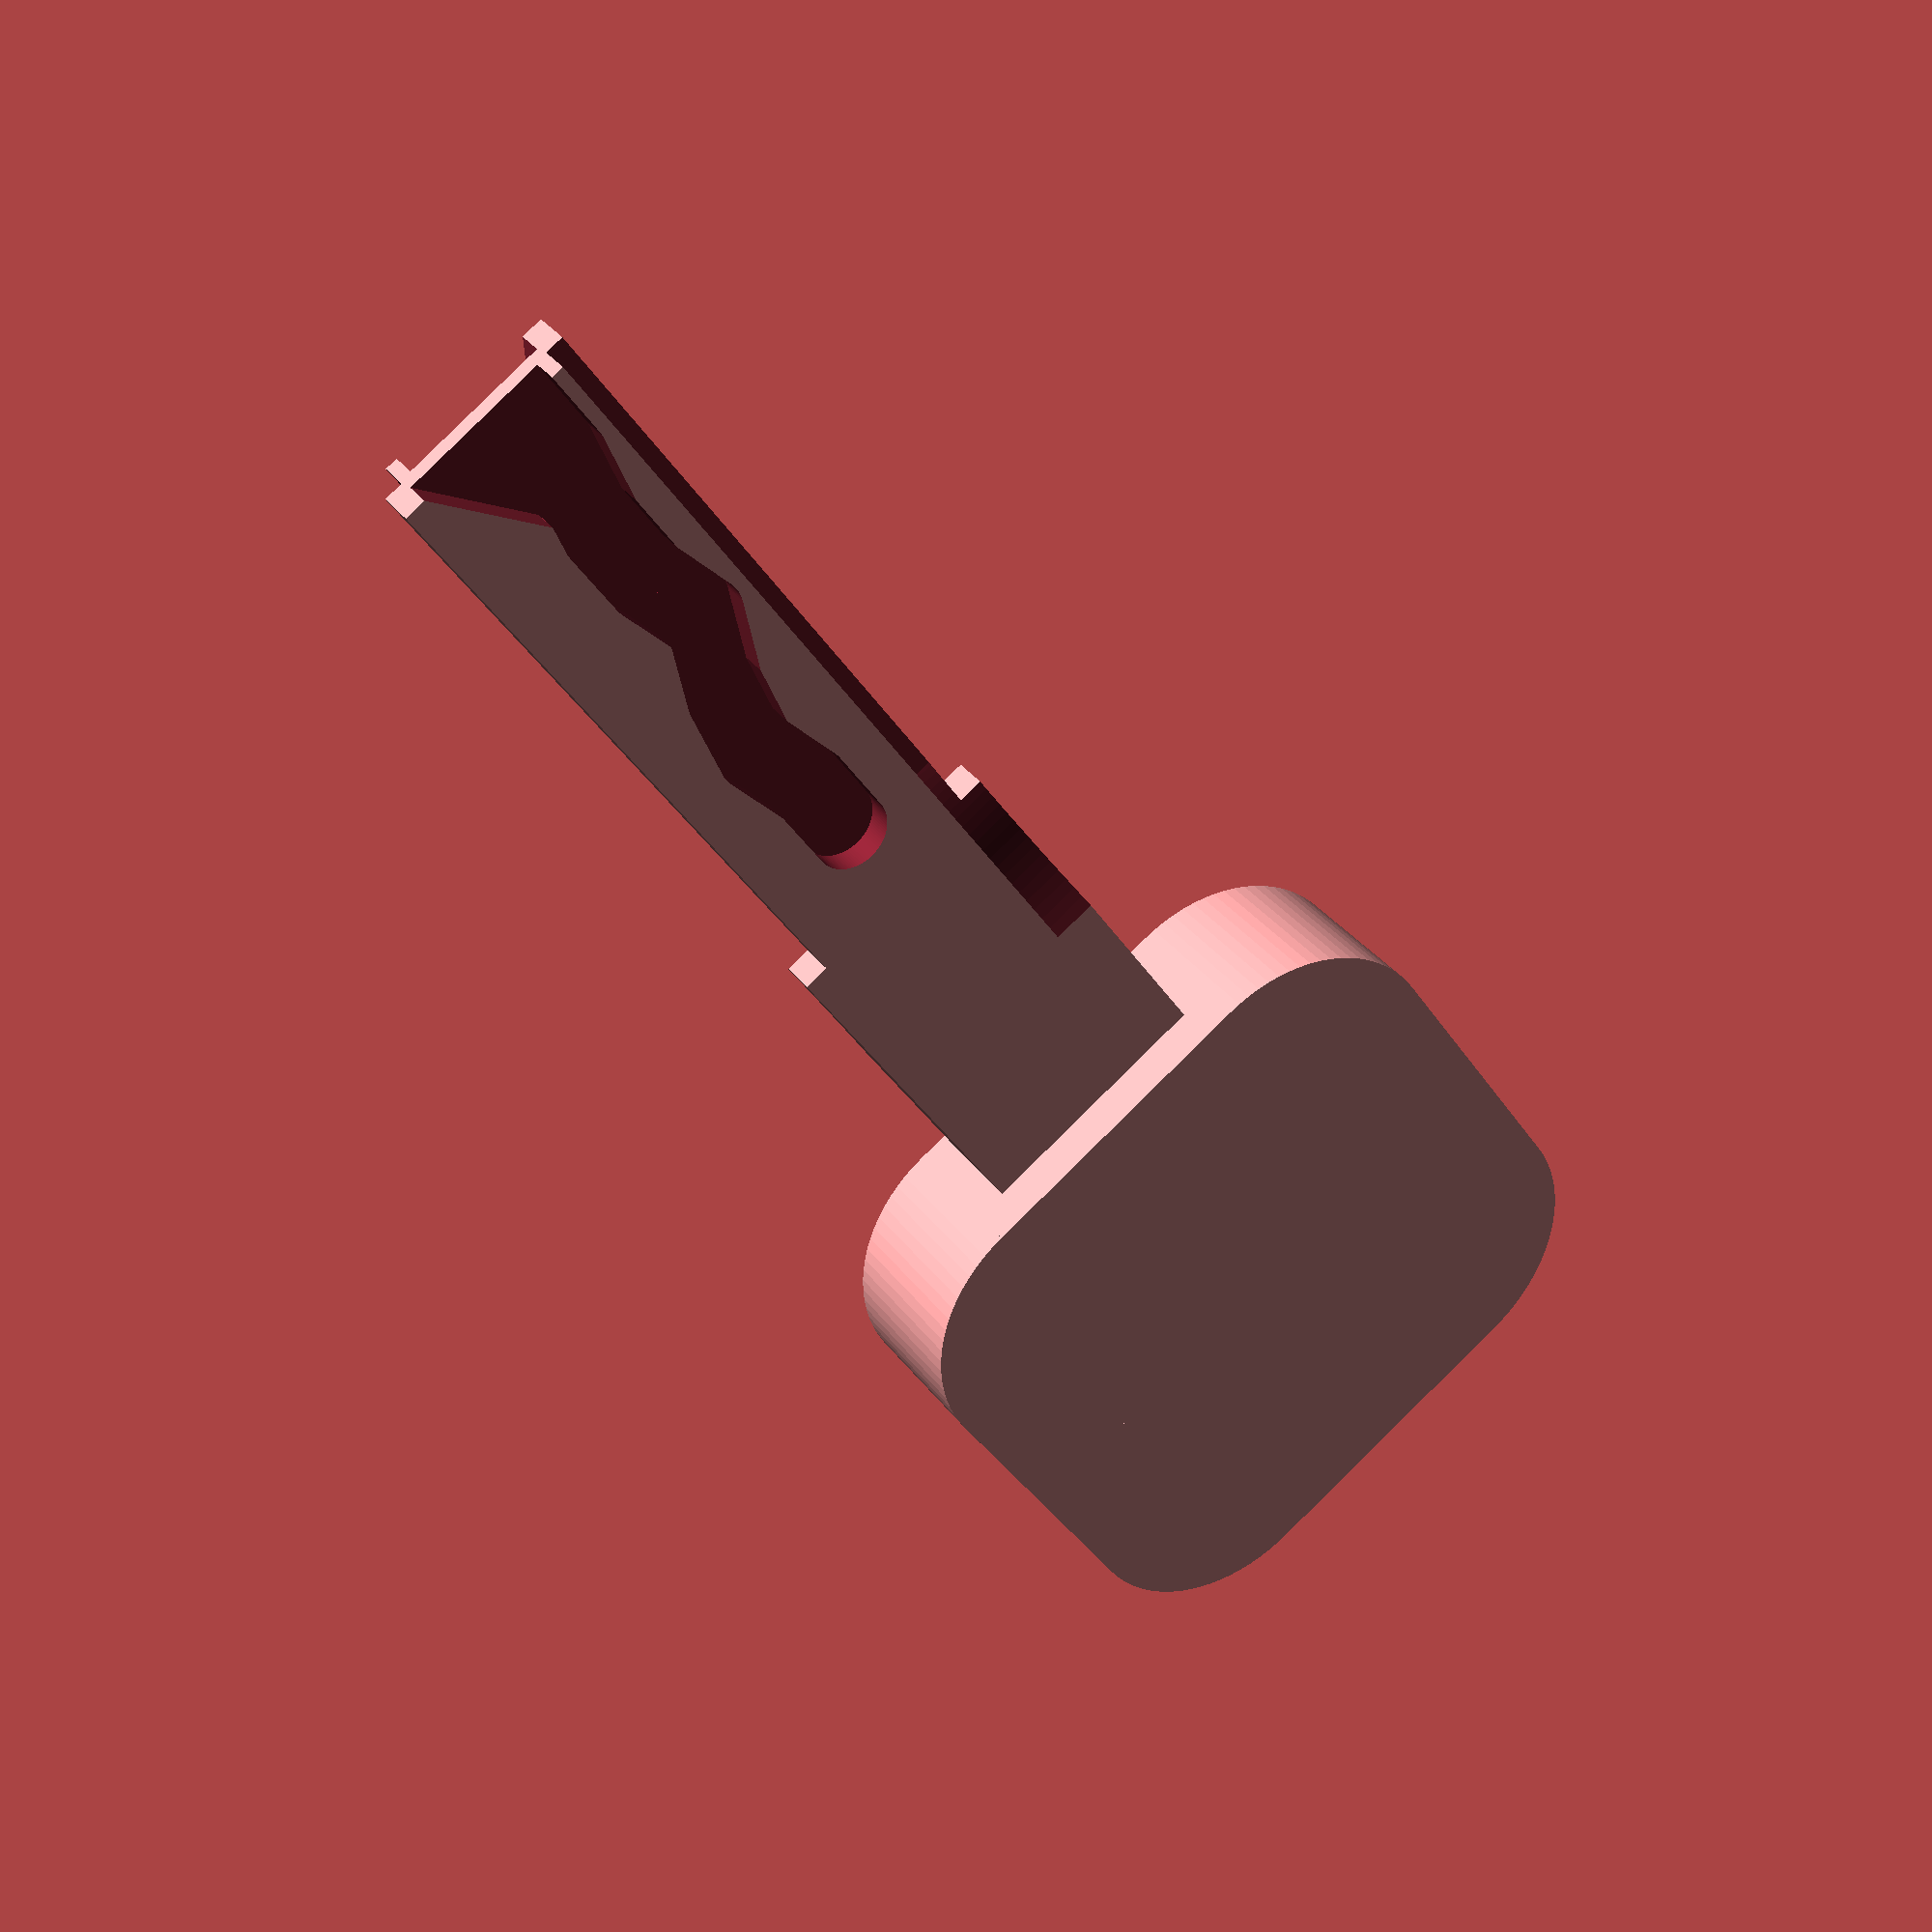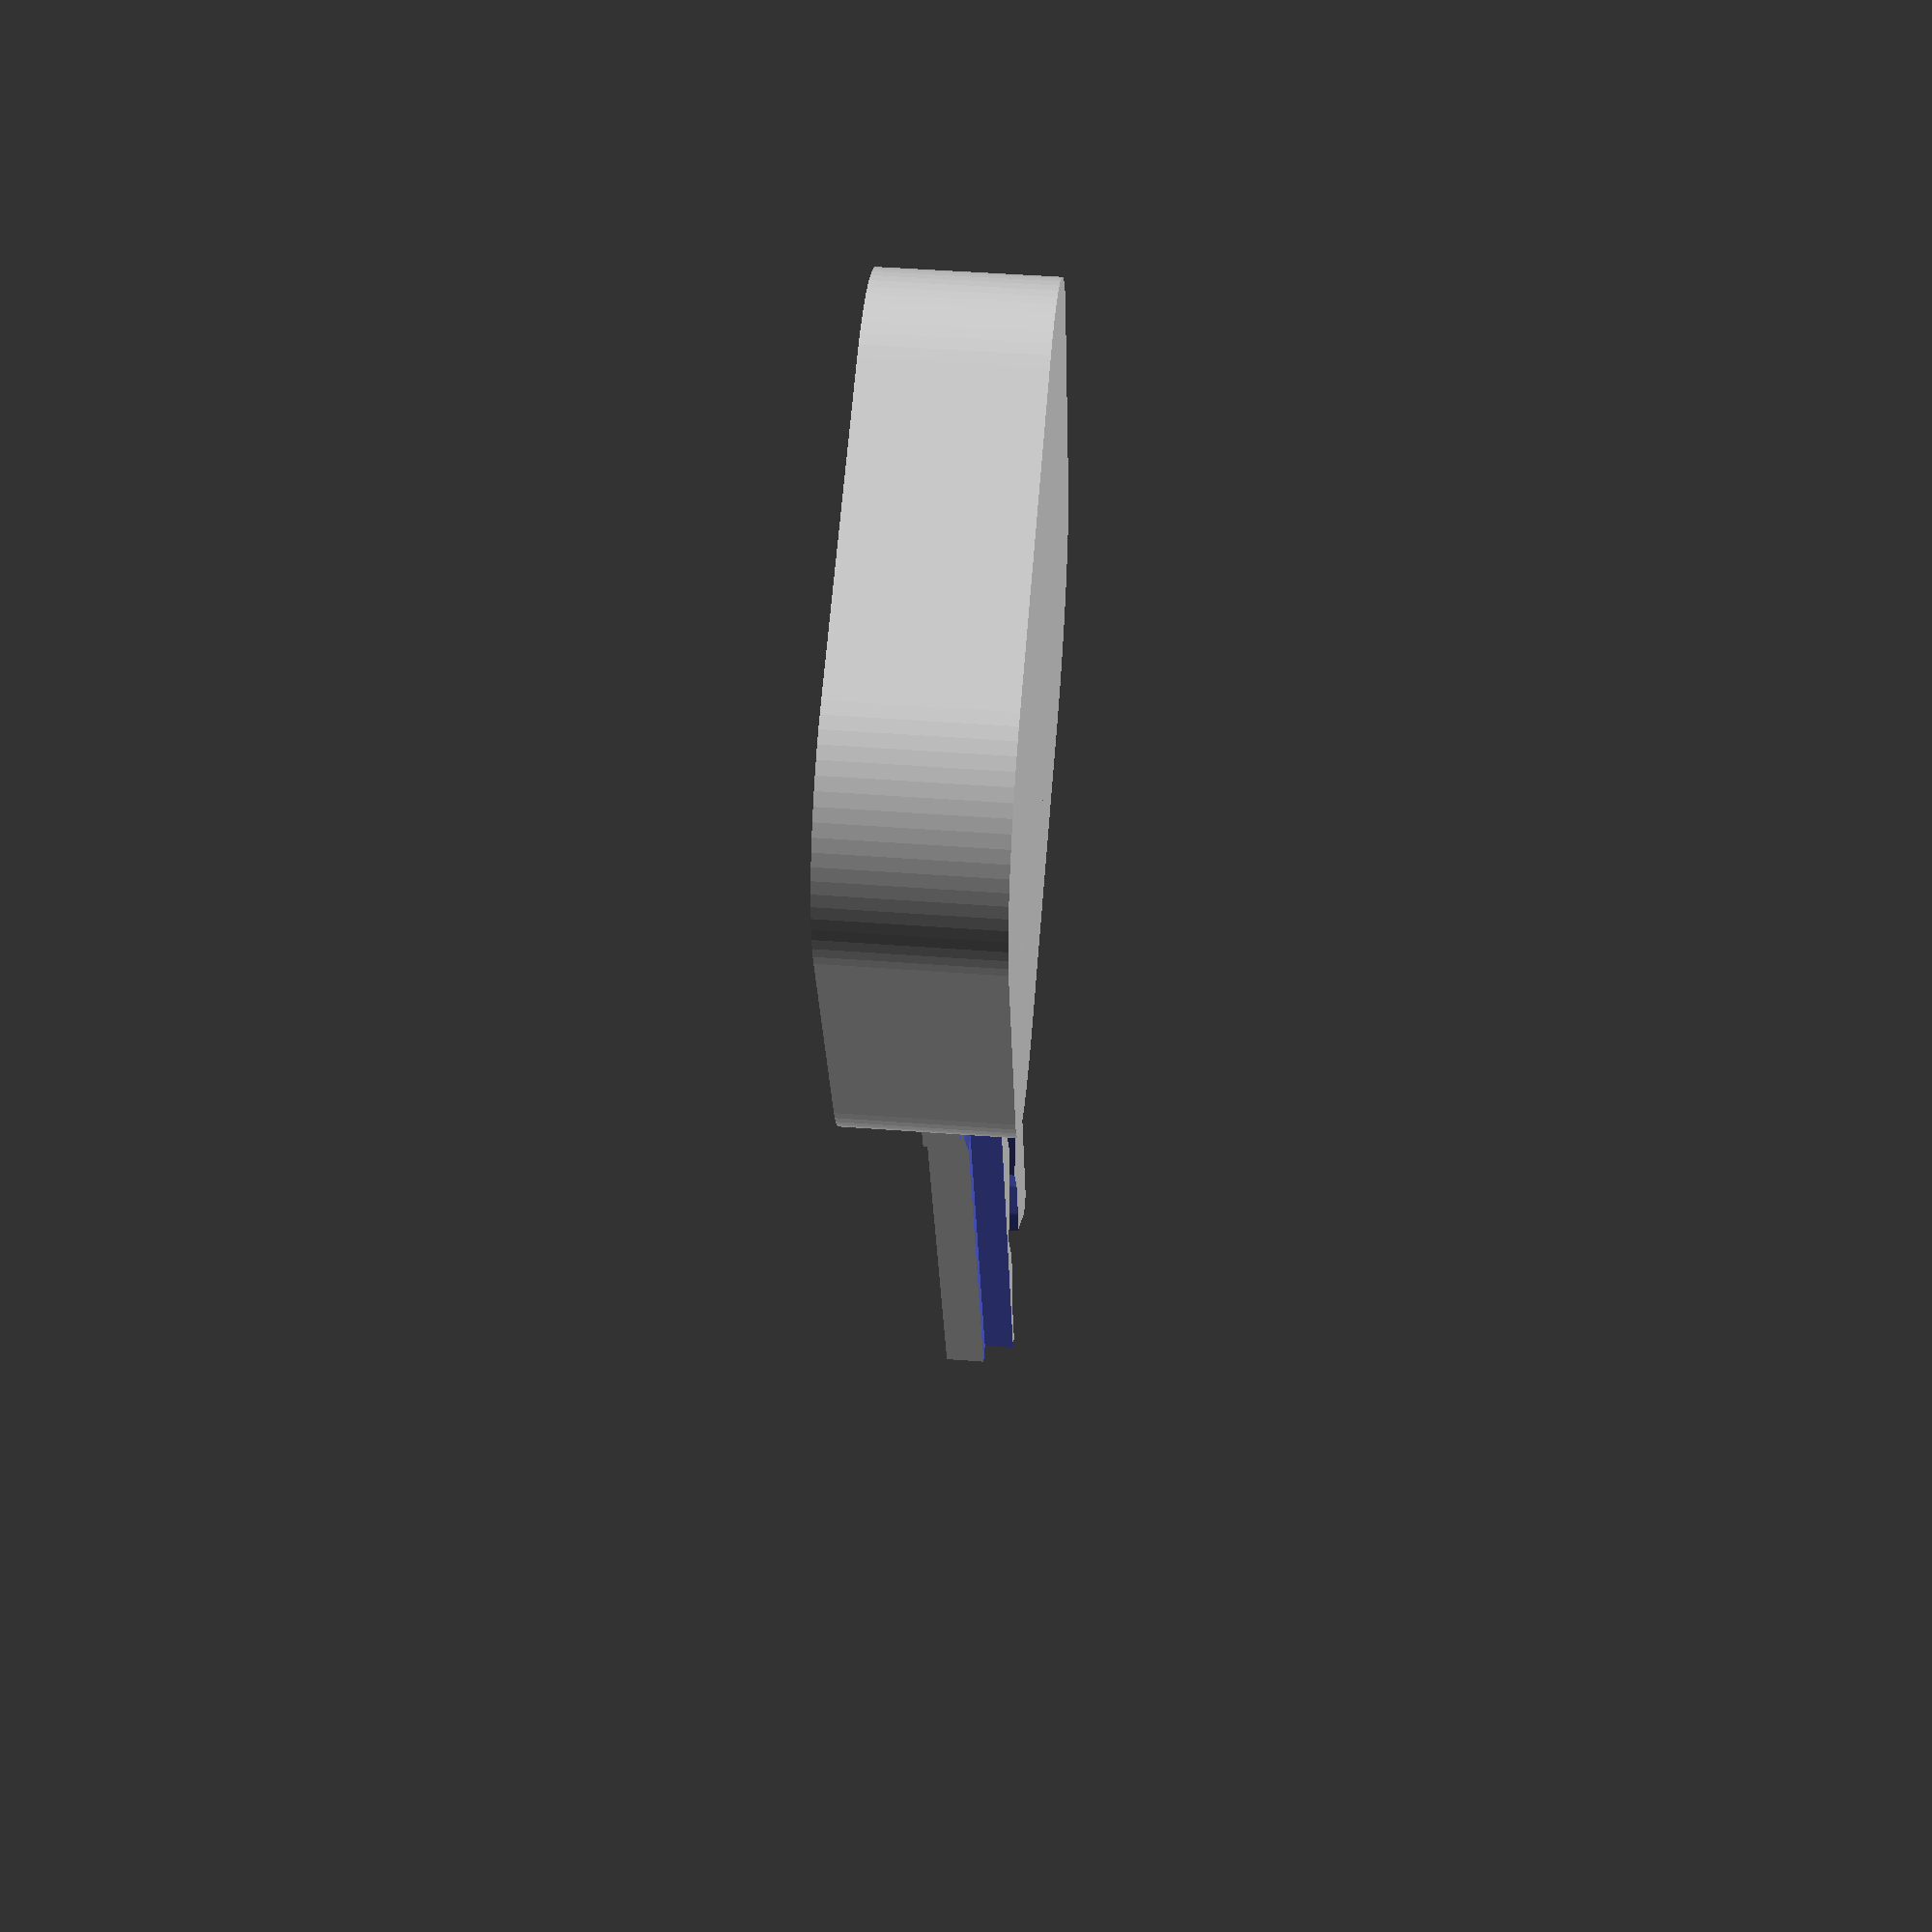
<openscad>
///////////////////
///  PARAMETERS ///
///////////////////


key_code = [3,3,4,3,1,2,2,1]; // this is the key code


///////////////////////////////////////////////////////////


MM_PER_IN = 25.4;

$fa=0.5; // default minimum facet angle is now 0.5
$fs=0.5; // default minimum facet size is now 0.5 mm

// All units in inches then converted to mm

// Key Head
key_head_width                = 1       * MM_PER_IN;
key_head_length               = 1       * MM_PER_IN;
key_head_height               = 0.25    * MM_PER_IN;
key_head_radius               = 0.25    * MM_PER_IN;

// Key Blade
blade_height                  = 0.115   * MM_PER_IN;
blade_width                   = 0.320   * MM_PER_IN;
blade_length                  = 1.70    * MM_PER_IN;

// Guide Groove in Side of Key Blade
side_groove_offset_from_head  = 1.1     * MM_PER_IN;
side_groove_depth             = 0.05    * MM_PER_IN;
side_groove_width             = 0.03    * MM_PER_IN;
side_groove_taper_radius      = 0.75    * MM_PER_IN;

// Key Stop - wider area at top of key blade
key_stop_offset               = 0.04    * MM_PER_IN;
key_stop_height               = 0.250   * MM_PER_IN;

// Cuts
cut_depth                     = 0.044   * MM_PER_IN; // depth of cut
cut_r                         = 0.120/2 * MM_PER_IN; // radius of cutter
cut_spacing                   = 0.118   * MM_PER_IN; // spacing between cuts
cut_positions                 = [ 0.150 * MM_PER_IN, // 1
                                  0.126 * MM_PER_IN, // 2
                                  0.102 * MM_PER_IN, // 3
                                  0.079 * MM_PER_IN  // 4 
                                ]; // these are the cuts according to the key data sheet
cut_insets                    = [ cut_spacing * 8,
                                  cut_spacing * 7,
                                  cut_spacing * 6,
                                  cut_spacing * 5,
                                  cut_spacing * 4,
                                  cut_spacing * 3,
                                  cut_spacing * 2,
                                  cut_spacing * 1
                                ] ;



//////////////////////////
///  FUNCTIONS/MODULES ///
//////////////////////////


module rounded_cir(w,l,h,r){
  // Creates a cube with the x-y edges rounded
  // Parameters:
  // w - width of cube
  // l - length of cube
  // h - height of cube
  // r - radius of rounded edges
  translate([-w/2,0,0])
  union()
  {
    translate([(-w/2+r), (-l/2+r), 0]) cylinder(r=r,h=h, center=true);
    translate([(w/2-r), (-l/2+r), 0])  cylinder(r=r,h=h, center=true);
    translate([(-w/2+r), (l/2-r), 0])  cylinder(r=r,h=h, center=true);
    translate([(w/2-r), (l/2-r), 0])   cylinder(r=r,h=h, center=true);
    cube([w-2*r,l,h], center=true); // space left inside
    cube([w,l-2*r,h], center=true); // and in the other way
  }
}

module key_cuts(rotation){
  // Creates cuts in key blade - made to be subtracted
  // parameters - rotation coordinates
  rotate(rotation)
    union(){

      // Make all blade cuts
      for(i=[0:1:6]){
        hull(){
          c1_code = key_code[i];
          c1_pos = cut_insets[i];
          c1_depth = cut_positions[c1_code-1];

          c2_code = key_code[i+1];
          c2_pos = cut_insets[i+1];
          c2_depth = cut_positions[c2_code-1];

          translate([blade_length-c1_pos,+blade_width/2-cut_r-c1_depth, blade_height/2-cut_depth]) cylinder(r=cut_r,h=blade_height, $fn=100);
          translate([blade_length-c2_pos,+blade_width/2-cut_r-c2_depth, blade_height/2-cut_depth]) cylinder(r=cut_r,h=blade_height, $fn=100);
        }    
      }
        // Cut entry way in blade
        translate([blade_length-3,-2,blade_height/2-cut_depth]) rotate([0,0,30]) cube([10,3,10]);
        translate([blade_length-3,-cut_r*2+blade_width/2-cut_positions[0],blade_height/2-cut_depth]) rotate([0,0,0]) cube([10,cut_r*2,10]);
  }
}


///////////////////////
///  MODEL CREATION ///
///////////////////////


// Create hey head
rounded_cir(  w=key_head_width, 
              l=key_head_length, 
              h=key_head_height, 
              r=key_head_radius );


// Key Blade
side_groove_offset = blade_length-side_groove_offset_from_head; // where to start cube cut - distance from key head
difference(){
  union(){
    // create key blade base
    translate([0,-blade_width/2,-blade_height/2]) 
      cube([blade_length,blade_width,blade_height]);
    // create key stop
    translate([0,-blade_width/2-key_stop_offset,-blade_height/2]) 
      cube([side_groove_offset,blade_width+key_stop_offset*2,blade_height]);
  }
  // cut side grove guide slots - one cut for each side
  translate([side_groove_offset,-blade_width*1.5+side_groove_width,blade_height/2-side_groove_depth]) 
    cube([blade_length,blade_width,blade_height]); // make cube same size as blade to use for cutting
  translate([side_groove_offset,blade_width/2-side_groove_width,-blade_height*1.5+side_groove_depth]) 
    cube([blade_length,blade_width,blade_height]); // make cube same size as blade to use for cutting

  // cut side groove taper on each side
  translate([side_groove_offset,-blade_width/2+side_groove_width,side_groove_taper_radius]) rotate([90,0,0])  cylinder(r=side_groove_taper_radius,h=side_groove_width*4);
  translate([side_groove_offset,side_groove_width*4+blade_width/2-side_groove_width,-side_groove_taper_radius]) rotate([90,0,0])  cylinder(r=side_groove_taper_radius,h=side_groove_width*4);
  // make cuts in blade
  key_cuts([0,0,0]);
  key_cuts([180,0,0]);
  }


</openscad>
<views>
elev=147.3 azim=55.7 roll=210.3 proj=p view=wireframe
elev=132.6 azim=251.5 roll=265.1 proj=p view=solid
</views>
